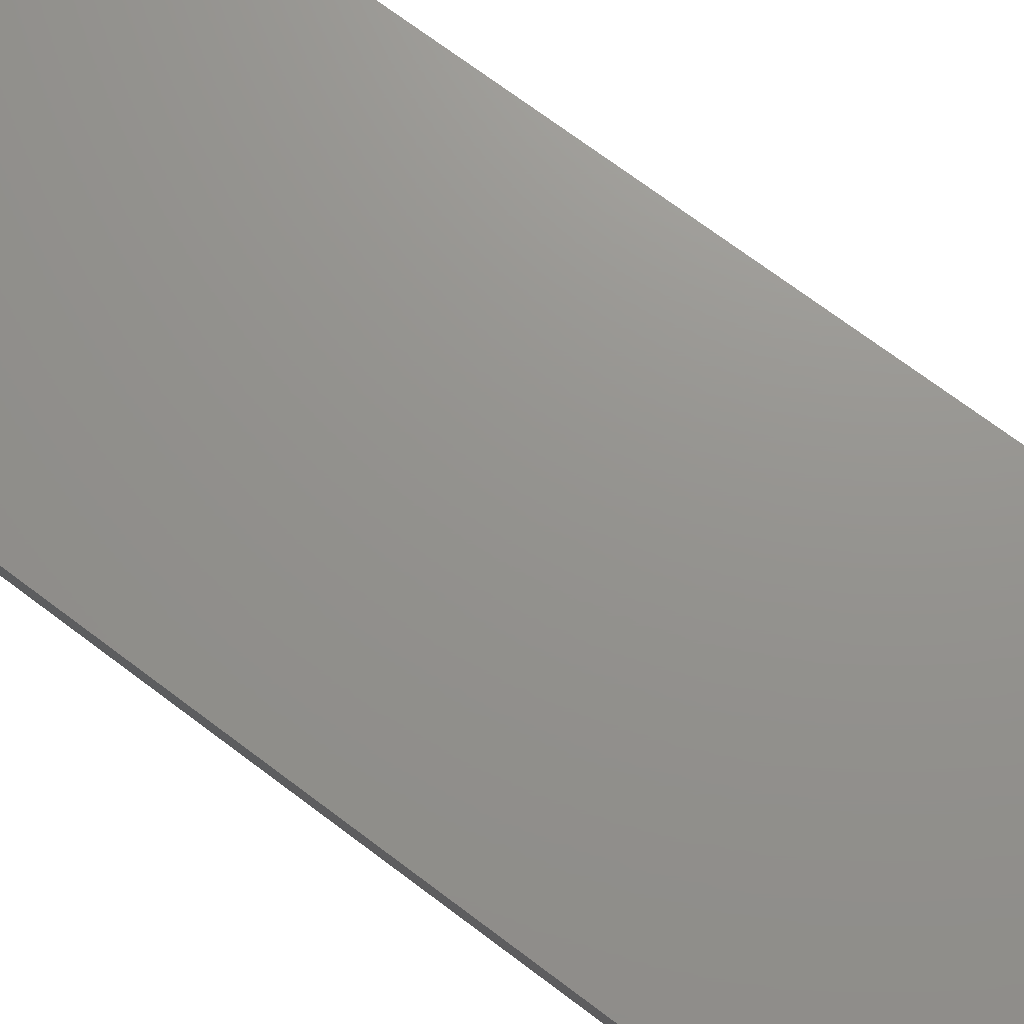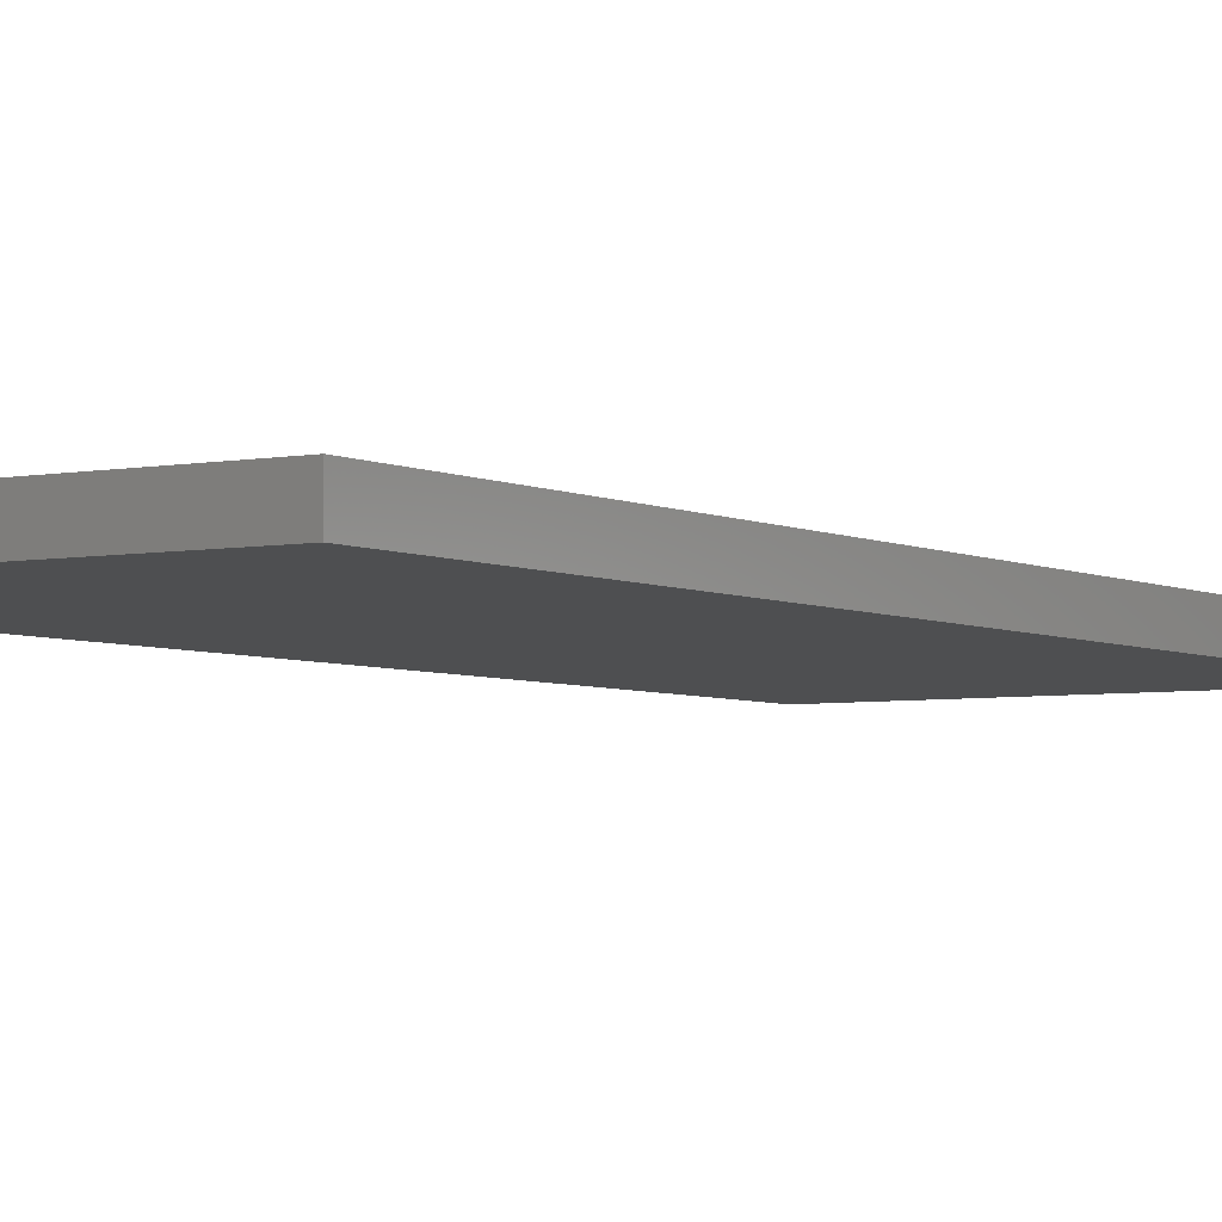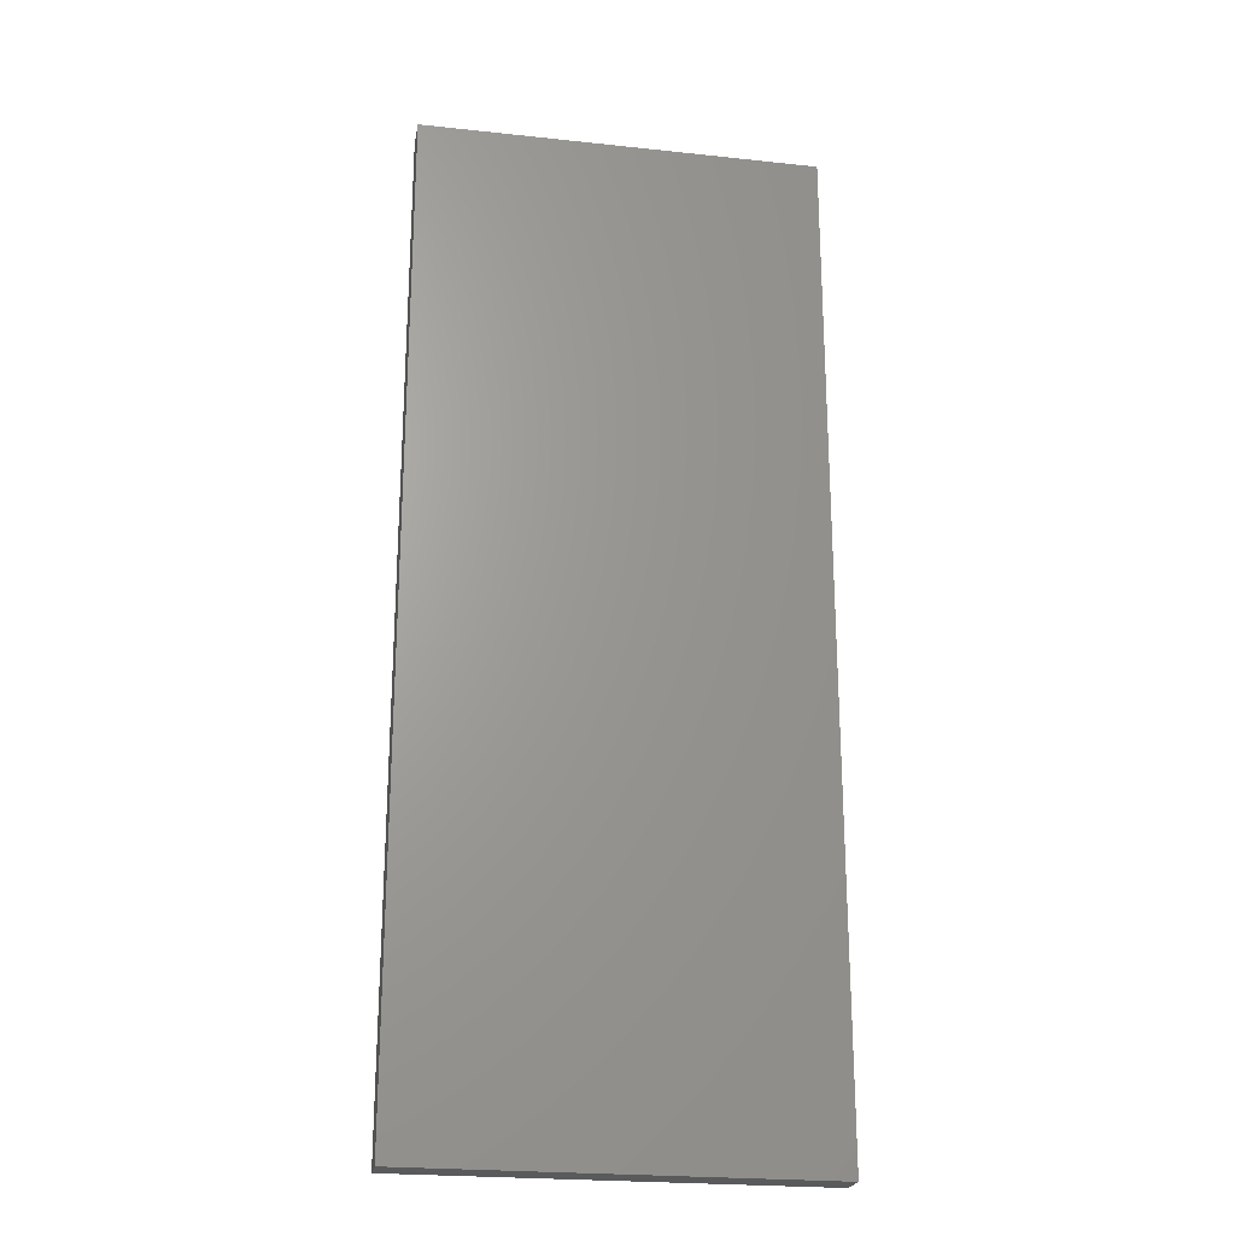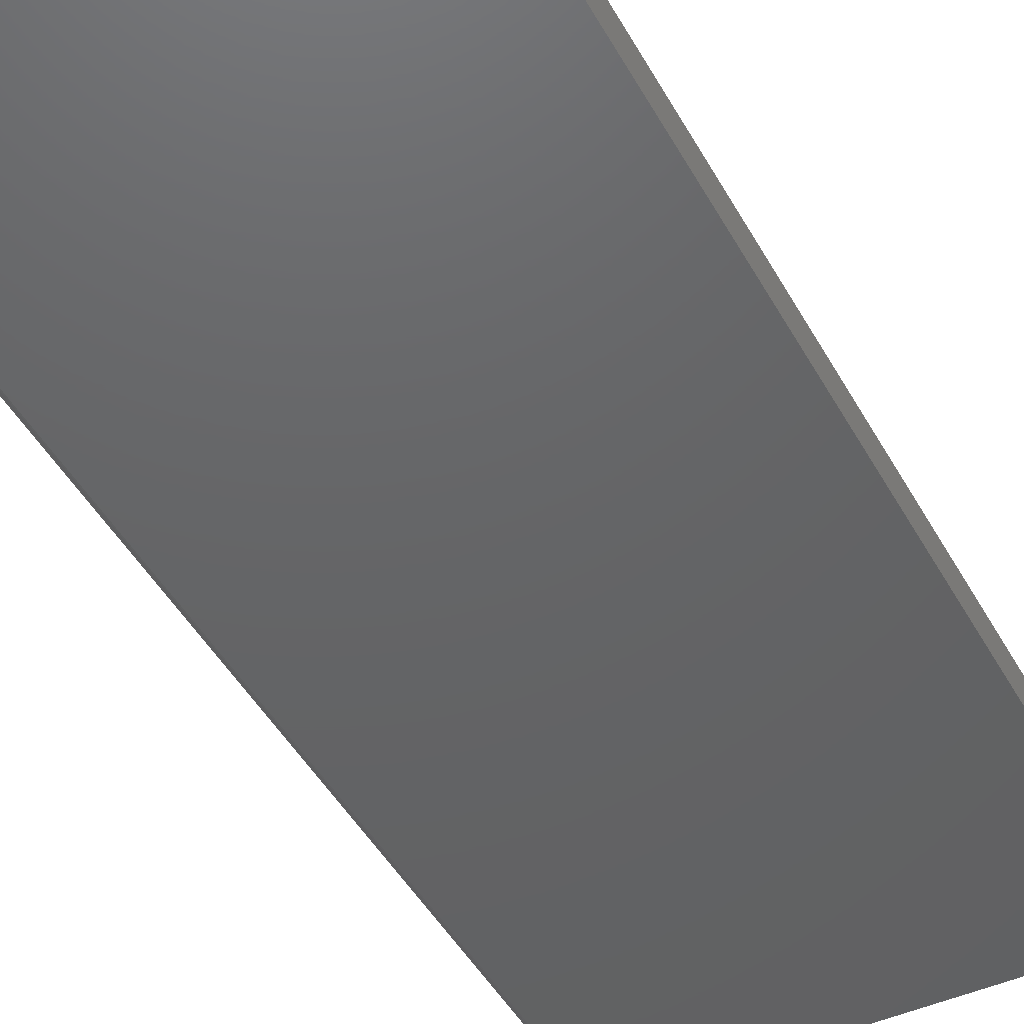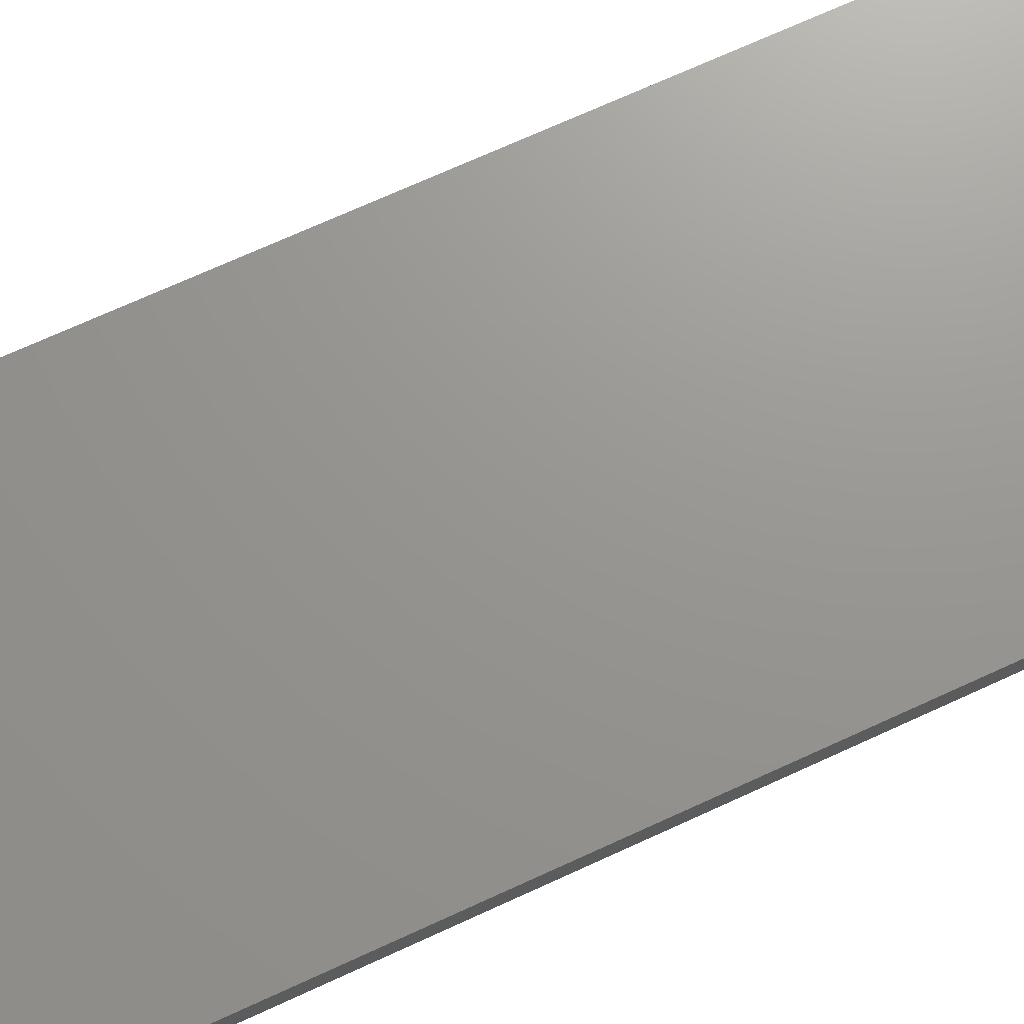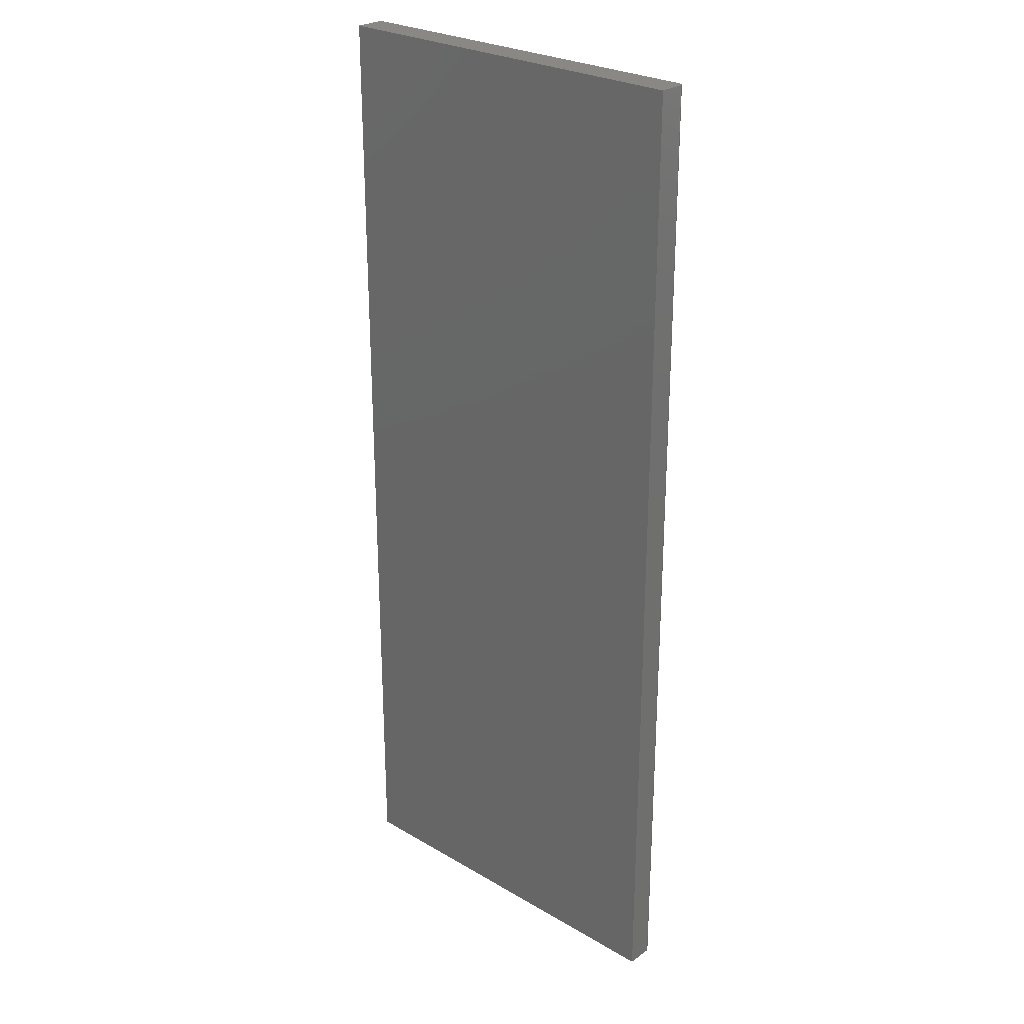
<metadata>
{"format":"stl","ext":"stl","renderer":"f3d","projection":"perspective","resolution":1024,"background":"white","views":[{"elev":71.4,"azim":-53.0,"up":"+Y"},{"elev":-4.3,"azim":32.6,"up":"+Y"},{"elev":-23.4,"azim":169.7,"up":"+Z"},{"elev":-45.7,"azim":27.4,"up":"+Y"},{"elev":70.5,"azim":-114.7,"up":"+Y"},{"elev":26.5,"azim":-137.5,"up":"+Z"}]}
</metadata>
<code>
# stl→obj: 24 verts, 44 faces
v -0.2891 -0.04688 -0.75
v 0.3031 -0.04688 -0.75
v -0.2891 -0.04688 0.75
v 0.3031 -0.04688 0.75
v -0.2969 -0.03906 0.75
v -0.2969 1.665e-16 0.75
v -0.2969 -0.03906 -0.75
v -0.2969 0 -0.75
v -0.2934 -0.04556 0.75
v -0.2956 -0.0434 0.75
v -0.2946 -0.04459 0.75
v 0.3031 1.998e-16 0.75
v -0.2921 -0.04628 0.75
v -0.2906 -0.04672 0.75
v -0.2967 -0.04059 0.75
v -0.2963 -0.04205 0.75
v -0.2906 -0.04672 -0.75
v -0.2934 -0.04556 -0.75
v -0.2921 -0.04628 -0.75
v 0.3031 3.331e-17 -0.75
v -0.2946 -0.04459 -0.75
v -0.2956 -0.0434 -0.75
v -0.2963 -0.04205 -0.75
v -0.2967 -0.04059 -0.75
f 1 2 3
f 3 2 4
f 5 6 7
f 7 6 8
f 9 10 11
f 3 4 12
f 6 10 9
f 6 9 13
f 6 13 14
f 6 14 3
f 6 3 12
f 10 6 5
f 10 5 15
f 10 15 16
f 1 17 18
f 18 17 19
f 20 2 1
f 20 1 18
f 20 18 21
f 20 21 22
f 20 22 23
f 20 23 24
f 20 24 7
f 20 7 8
f 5 7 15
f 15 7 24
f 15 24 16
f 16 24 23
f 16 23 10
f 10 23 22
f 10 22 11
f 11 22 21
f 11 21 9
f 9 21 18
f 9 18 13
f 13 18 19
f 13 19 14
f 14 19 17
f 14 17 3
f 3 17 1
f 8 6 20
f 20 6 12
f 2 20 4
f 4 20 12

</code>
